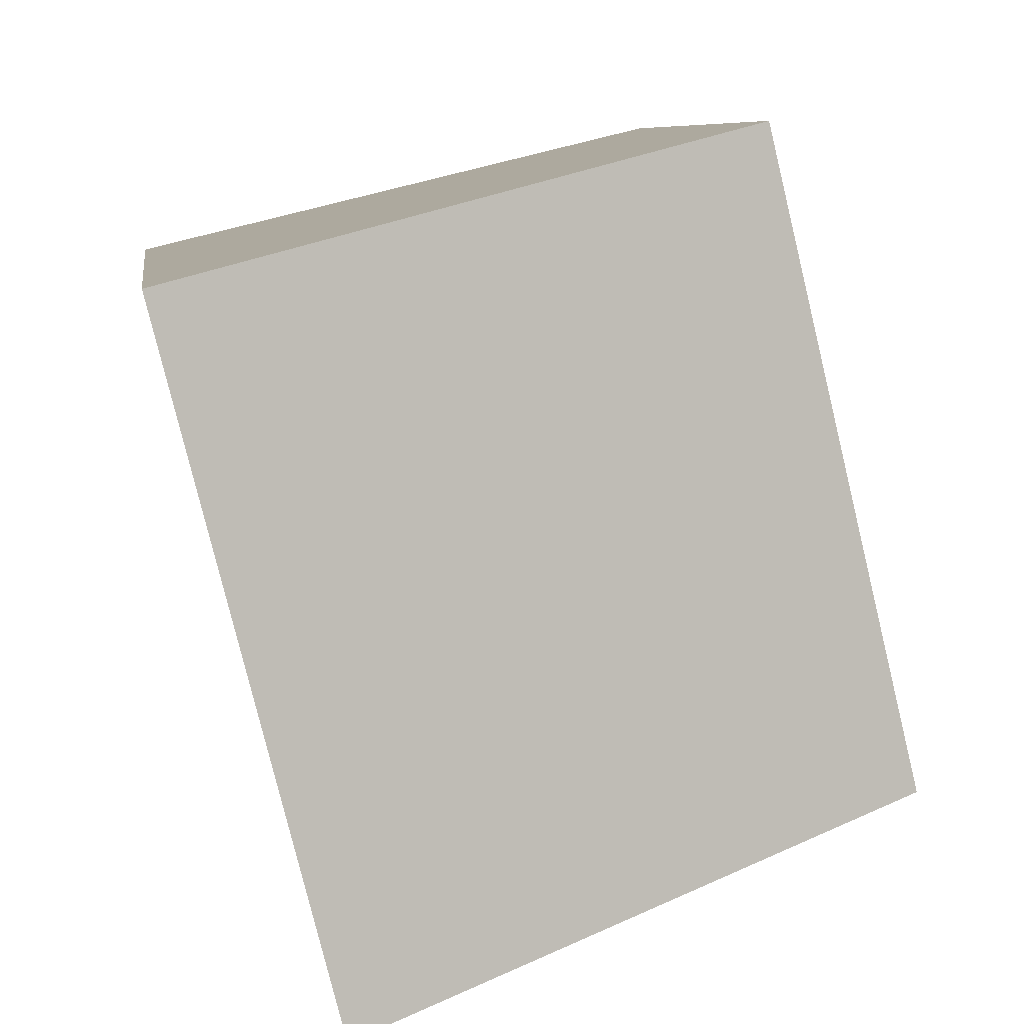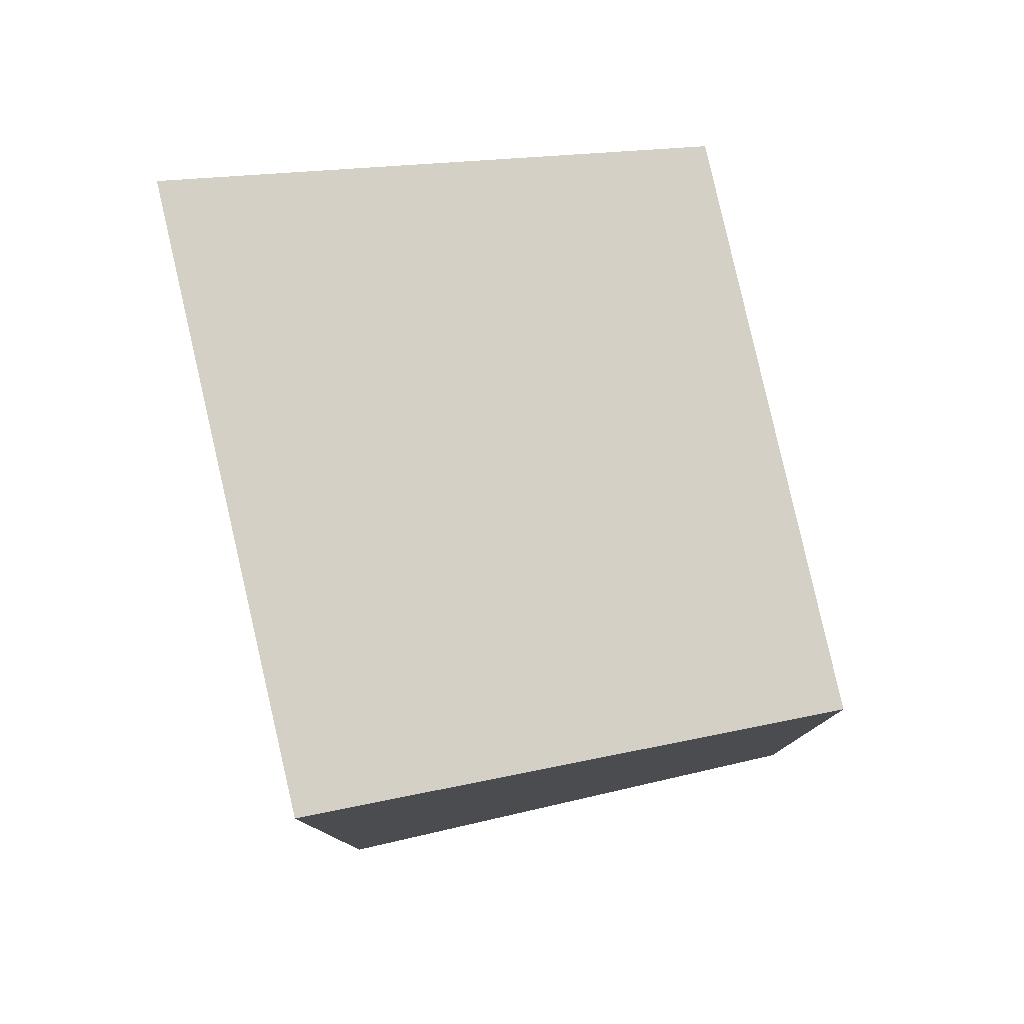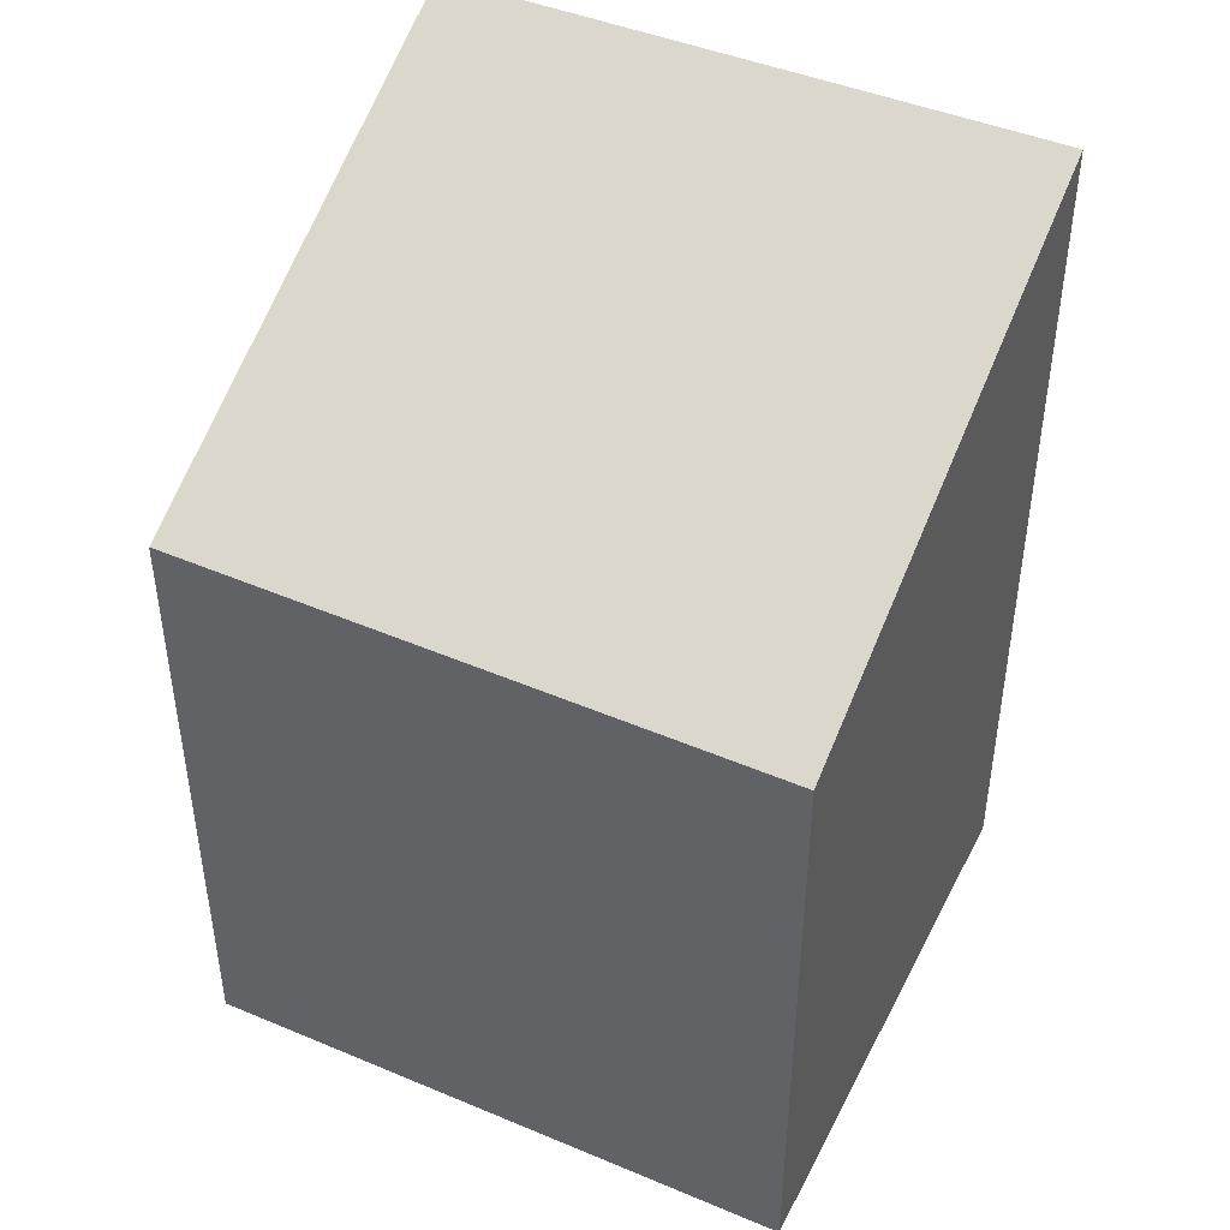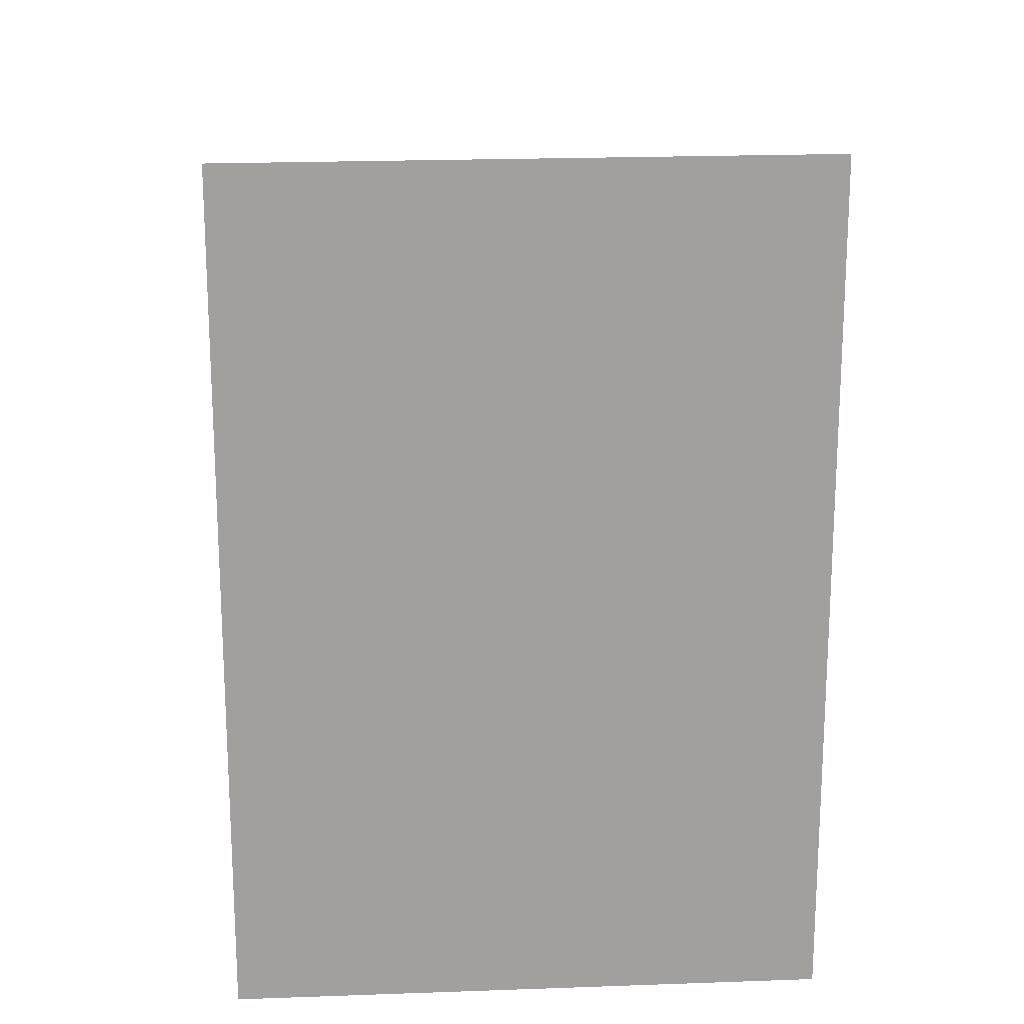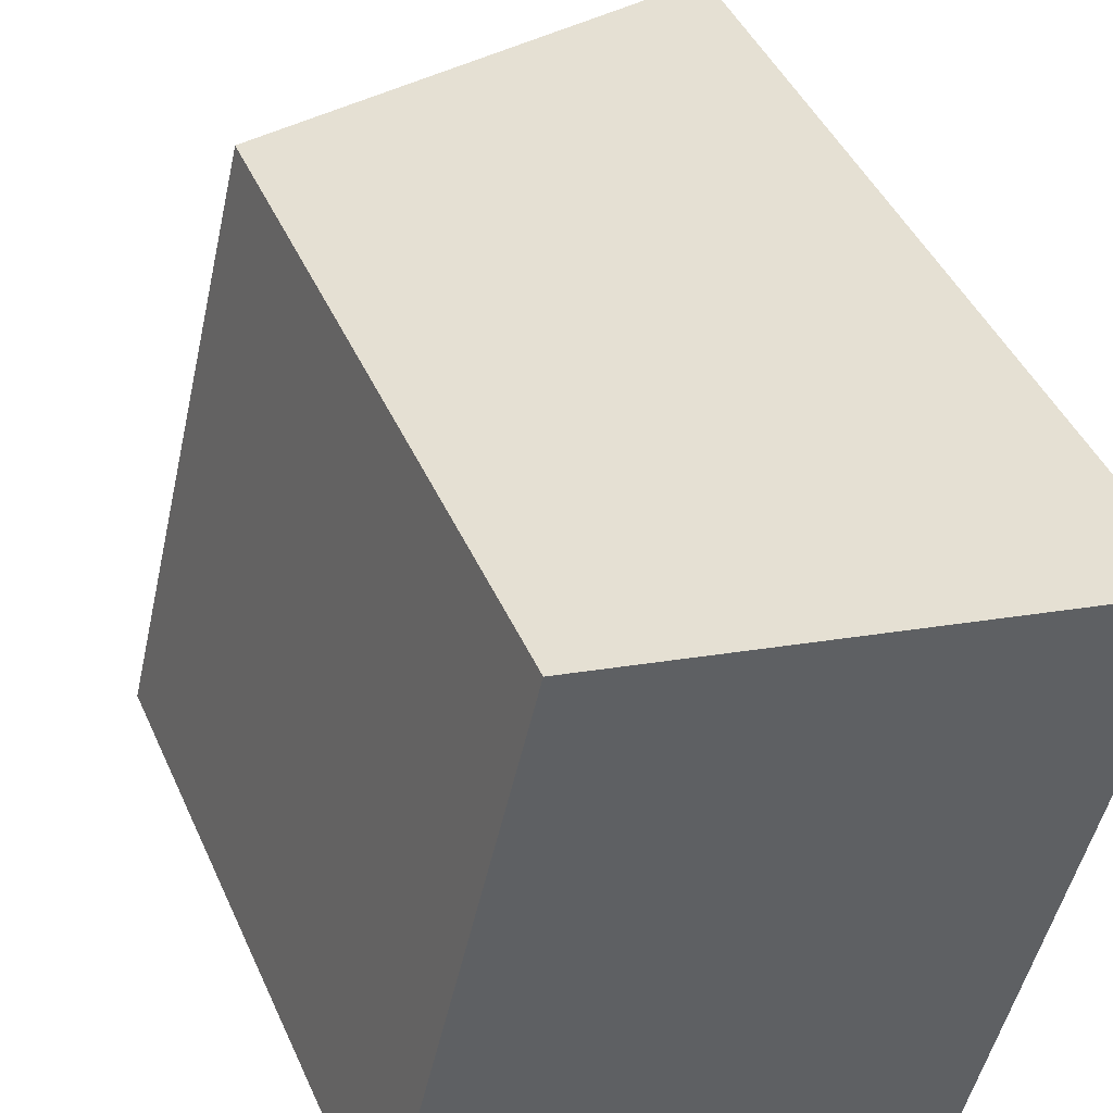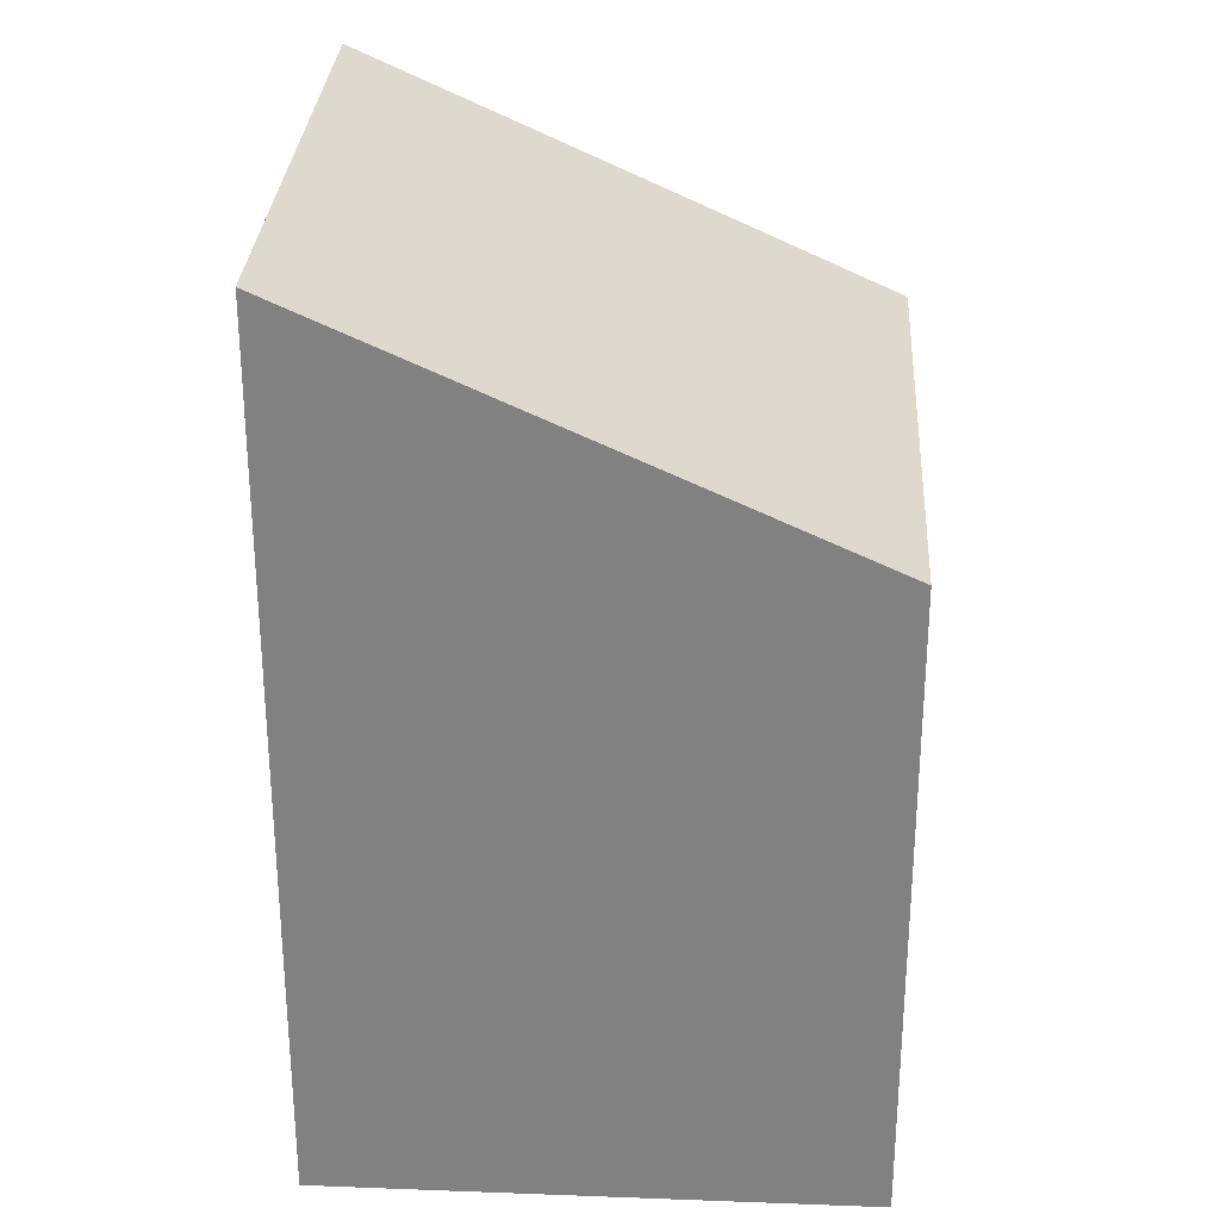
<metadata>
{"format":"obj","ext":"obj","renderer":"f3d","projection":"perspective","resolution":1024,"background":"white","views":[{"elev":7.4,"azim":-7.4,"up":"+Y"},{"elev":79.9,"azim":1.0,"up":"+Z"},{"elev":45.7,"azim":129.2,"up":"+Z"},{"elev":18.8,"azim":-79.7,"up":"+Z"},{"elev":44.2,"azim":157.0,"up":"+Y"},{"elev":29.1,"azim":17.0,"up":"+Z"}]}
</metadata>
<code>
v -2127 -2694 3.639
v -2125 -2693 2.624
v -2124 -2696 2.648
v -2126 -2696 3.646
v -2126 -2696 3.574
v -2127 -2694 3.567
v -2127 -2694 3.631
v -2127 -2695 3.642
v -2127 -2694 3.631
v -2127 -2694 3.639
v -2127 -2694 0
v -2127 -2694 -4.441e-16
v -2124 -2696 2.648
v -2125 -2693 2.624
v -2125 -2693 0
v -2124 -2696 0
v -2126 -2696 3.574
v -2124 -2696 2.648
v -2124 -2696 0
v -2126 -2696 0
v -2127 -2695 3.642
v -2126 -2696 3.646
v -2126 -2696 -4.441e-16
v -2127 -2695 -4.441e-16
v -2126 -2696 3.646
v -2126 -2696 3.574
v -2126 -2696 0
v -2126 -2696 -4.441e-16
v -2125 -2693 2.624
v -2127 -2694 3.567
v -2127 -2694 0
v -2125 -2693 0
v -2127 -2694 3.567
v -2127 -2694 3.631
v -2127 -2694 -4.441e-16
v -2127 -2694 0
v -2127 -2694 3.639
v -2127 -2695 3.642
v -2127 -2695 -4.441e-16
v -2127 -2694 0
v -2127 -2694 0
v -2125 -2693 0
v -2124 -2696 0
v -2126 -2696 0
f 6 2 3 5
f 8 1 7
f 7 6 5 4 8
f 10 11 12 9
f 14 15 16 13
f 18 19 20 17
f 22 23 24 21
f 26 27 28 25
f 30 31 32 29
f 34 35 36 33
f 38 39 40 37
f 42 43 44 41

</code>
